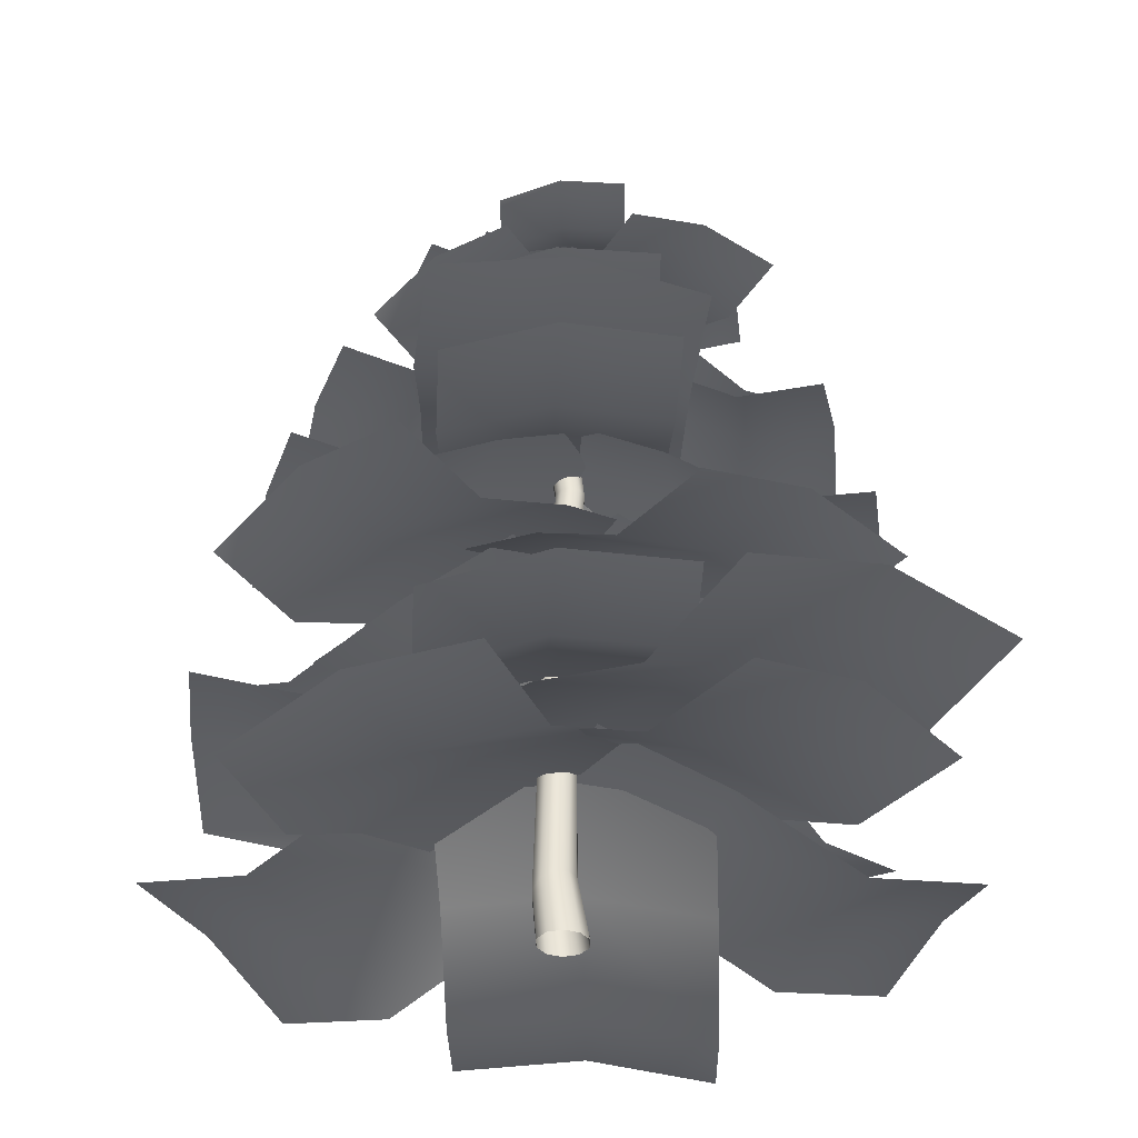
<metadata>
{"format":"obj","ext":"obj","renderer":"f3d","projection":"perspective","resolution":1024,"background":"white","views":[{"elev":-36.6,"azim":54.3,"up":"+Y"}]}
</metadata>
<code>
o Pine_1_Cylinder.025
v 0.04888 0.000806 0.1437
v 0.08448 -0.000605 0.01314
v -0.06223 0.002764 0.2333
v -0.2027 0.003984 0.2351
v -0.3099 0.00405 0.1566
v -0.3531 0.00362 0.03296
v -0.3177 0.002806 -0.09657
v -0.2102 0.001419 -0.1834
v -0.07168 -9.9e-05 -0.1883
v 0.03982 -0.00091 -0.1113
v -0.1742 3.053 0.05639
v -0.1577 3.084 -0.03747
v -0.2445 3.024 0.1222
v -0.345 3.02 0.128
v -0.4298 3.037 0.07301
v -0.4697 3.062 -0.01749
v -0.4504 3.086 -0.1145
v -0.3745 3.1 -0.1786
v -0.2761 3.106 -0.1814
v -0.1957 3.104 -0.1267
v -0.08662 7.529 -0.066
v -0.07716 7.527 -0.09398
v -0.1072 7.54 -0.04889
v -0.1307 7.557 -0.04892
v -0.1484 7.573 -0.06608
v -0.1531 7.581 -0.09408
v -0.1431 7.579 -0.1215
v -0.1229 7.567 -0.1376
v -0.1003 7.551 -0.1376
v -0.08271 7.535 -0.1214
v -0.1017 6.705 -0.06279
v -0.0843 6.702 -0.1197
v -0.1487 6.699 -0.02635
v -0.2073 6.689 -0.02508
v -0.2547 6.678 -0.05924
v -0.2726 6.668 -0.115
v -0.2554 6.664 -0.1712
v -0.2085 6.666 -0.2082
v -0.1487 6.677 -0.2098
v -0.1019 6.691 -0.1752
v -0.04686 4.864 0.08323
v 0.05781 4.38 0.08911
v 0.07869 4.377 0.01083
v -0.02141 4.863 0.00426
v -0.1106 4.845 0.1351
v -0.00619 4.375 0.14
v -0.1912 4.816 0.1386
v -0.08647 4.369 0.1416
v -0.2572 4.788 0.09066
v -0.1512 4.364 0.09675
v -0.2819 4.771 0.01014
v -0.1792 4.357 0.02338
v -0.2561 4.771 -0.07157
v -0.1604 4.352 -0.0538
v -0.1879 4.784 -0.1238
v -0.09925 4.348 -0.1063
v -0.1048 4.812 -0.1249
v -0.01726 4.356 -0.1107
v -0.04255 4.845 -0.07434
v 0.05076 4.369 -0.06494
v -0.3526 0.4234 -0.05081
v -0.269 0.4795 -0.132
v -0.2215 0.439 0.2647
v -0.3211 0.4005 0.1907
v -0.01578 0.5967 0.05556
v -0.0291 0.5642 0.1776
v -0.1572 0.5432 -0.1346
v -0.3706 0.3946 0.073
v -0.1061 0.5018 0.2614
v -0.06337 0.5888 -0.06169
v -0.4911 1.867 -0.1564
v -0.3774 1.819 0.1104
v -0.1697 1.878 -0.07116
v -0.4082 1.881 -0.2267
v -0.4697 1.83 0.04942
v -0.1888 1.852 0.03257
v -0.3001 1.891 -0.2303
v -0.5128 1.848 -0.05028
v -0.2671 1.826 0.1049
v -0.2112 1.892 -0.1699
v -2.74 3.613 -1.045
v -2.86 3.854 0.8789
v -0.04906 4.355 -1.028
v -0.1692 4.597 0.896
v -2.86 3.908 -0.1074
v -0.1687 4.651 -0.09033
v -0.9934 4.002 -1.045
v -1.886 3.497 -1.042
v -2.006 3.738 0.8824
v -1.114 4.243 0.8787
v -2.006 3.792 -0.104
v -1.113 4.297 -0.1077
v 1.415 3.853 2.35
v 2.565 3.967 0.7886
v -0.8309 4.465 0.8127
v 0.3194 4.579 -0.7487
v 2.027 4.089 1.608
v -0.2191 4.701 0.07059
v -0.04894 4.158 1.369
v 0.7014 3.697 1.892
v 1.852 3.811 0.3309
v 1.101 4.273 -0.1922
v 1.313 3.933 1.15
v 0.5629 4.394 0.6271
v -0.5837 3.741 -2.812
v -2.293 3.943 -1.91
v 0.7914 4.429 -0.4853
v -0.9176 4.631 0.4163
v -1.45 4.018 -2.42
v -0.07499 4.706 -0.09374
v 0.3194 4.095 -1.31
v -0.1424 3.608 -2.084
v -1.851 3.81 -1.182
v -1.39 4.297 -0.4085
v -1.009 3.885 -1.692
v -0.547 4.372 -0.9185
v 2.3 3.588 -1.396
v 0.8092 3.734 -2.633
v 0.6898 4.406 0.7323
v -0.8015 4.552 -0.5045
v 1.606 3.835 -2.057
v -0.005015 4.653 0.07098
v 1.266 4.027 -0.0031
v 1.799 3.497 -0.7014
v 0.3075 3.642 -1.938
v -0.225 4.172 -1.24
v 1.104 3.744 -1.363
v 0.5715 4.274 -0.6645
v -1.91 3.633 2.062
v -0.1124 3.831 2.773
v -1.032 4.306 -0.501
v 0.7658 4.504 0.2099
v -1.047 3.909 2.464
v -0.1691 4.582 -0.09952
v -1.353 3.977 0.3965
v -1.644 3.496 1.254
v 0.1534 3.693 1.965
v 0.4439 4.175 1.107
v -0.7815 3.771 1.656
v -0.4909 4.253 0.798
v -1.622 6.369 -0.5805
v -1.624 6.52 0.5127
v -0.1253 6.94 -0.6752
v -0.1268 7.092 0.418
v -1.663 6.559 -0.04552
v -0.1665 7.131 -0.1402
v -0.648 6.678 -0.6483
v -1.136 6.317 -0.6113
v -1.137 6.468 0.4819
v -0.6494 6.83 0.4449
v -1.177 6.507 -0.07632
v -0.6892 6.868 -0.1133
v 0.6861 6.632 1.308
v 1.395 6.75 0.4707
v -0.5417 6.984 0.346
v 0.1673 7.102 -0.491
v 1.054 6.81 0.9122
v -0.174 7.162 -0.04949
v -0.1119 6.799 0.693
v 0.3065 6.511 1.02
v 1.016 6.629 0.1832
v 0.5972 6.917 -0.144
v 0.6742 6.689 0.6247
v 0.2558 6.977 0.2975
v -0.415 6.521 -1.639
v -1.372 6.602 -1.096
v 0.3848 7.009 -0.3463
v -0.5726 7.09 0.1967
v -0.9074 6.679 -1.401
v -0.1077 7.166 -0.1083
v 0.113 6.776 -0.8047
v -0.1468 6.443 -1.234
v -1.104 6.524 -0.6912
v -0.8444 6.857 -0.2618
v -0.6393 6.6 -0.9962
v -0.3794 6.934 -0.5667
v 1.276 6.498 -0.735
v 0.5112 6.56 -1.529
v 0.2053 6.982 0.3579
v -0.5595 7.044 -0.4357
v 0.9192 6.647 -1.153
v -0.1515 7.13 -0.06032
v 0.5897 6.751 -0.01825
v 0.952 6.419 -0.3759
v 0.1872 6.481 -1.17
v -0.1751 6.813 -0.8119
v 0.5952 6.567 -0.7941
v 0.2329 6.9 -0.4365
v -1.102 6.395 1.165
v -0.07187 6.577 1.517
v -0.6995 6.875 -0.3128
v 0.3309 7.056 0.0398
v -0.6122 6.602 1.368
v -0.2094 7.082 -0.1096
v -0.8455 6.645 0.2051
v -0.9698 6.314 0.6997
v 0.06054 6.495 1.052
v 0.1849 6.826 0.5577
v -0.4798 6.521 0.9029
v -0.3554 6.852 0.4082
v -0.9808 7.066 -0.4107
v -1.018 7.143 0.2418
v -0.08357 7.399 -0.4087
v -0.1209 7.476 0.2438
v -1.023 7.173 -0.0912
v -0.1253 7.506 -0.08925
v -0.397 7.246 -0.4139
v -0.6904 7.033 -0.4131
v -0.7277 7.109 0.2394
v -0.4343 7.322 0.2386
v -0.7322 7.14 -0.09369
v -0.4387 7.353 -0.09441
v 0.3183 7.187 0.7419
v 0.7585 7.264 0.2592
v -0.3918 7.416 0.1487
v 0.04837 7.493 -0.334
v 0.5464 7.296 0.5161
v -0.1637 7.525 -0.07712
v -0.1438 7.299 0.3617
v 0.09729 7.121 0.5613
v 0.5375 7.198 0.07863
v 0.2964 7.376 -0.121
v 0.3254 7.23 0.3355
v 0.08434 7.408 0.1359
v -0.2245 7.165 -1.048
v -0.8131 7.212 -0.758
v 0.2084 7.434 -0.2446
v -0.3802 7.481 0.04575
v -0.5251 7.259 -0.922
v -0.0923 7.528 -0.1183
v 0.0616 7.303 -0.53
v -0.07964 7.111 -0.799
v -0.6682 7.158 -0.5087
v -0.527 7.35 -0.2396
v -0.3803 7.205 -0.6727
v -0.239 7.397 -0.4037
v 0.6879 7.131 -0.4817
v 0.2327 7.182 -0.9543
v 0.05151 7.411 0.1756
v -0.4037 7.462 -0.2969
v 0.4762 7.227 -0.7292
v -0.1602 7.506 -0.07189
v 0.2797 7.276 -0.05144
v 0.4941 7.081 -0.2688
v 0.03888 7.132 -0.7414
v -0.1755 7.327 -0.524
v 0.2824 7.176 -0.5163
v 0.06797 7.372 -0.299
v -0.7601 7.058 0.6067
v -0.168 7.155 0.8771
v -0.4342 7.36 -0.2404
v 0.1579 7.458 0.03003
v -0.4799 7.176 0.758
v -0.1541 7.478 -0.08915
v -0.5516 7.217 0.05541
v -0.6553 7.014 0.3374
v -0.06317 7.112 0.6078
v 0.04047 7.315 0.3259
v -0.3751 7.132 0.4887
v -0.2715 7.335 0.2067
v -2.153 5.53 0.5007
v -1.304 5.71 1.695
v -0.5879 6.198 -0.7655
v 0.2609 6.377 0.4288
v -1.781 5.75 1.116
v -0.2154 6.418 -0.1497
v -1.14 5.893 -0.33
v -1.647 5.475 0.08935
v -0.7982 5.655 1.284
v -0.2911 6.072 0.8643
v -1.274 5.695 0.7051
v -0.7674 6.113 0.2857
v 1.873 5.866 0.7465
v 1.958 6.004 -0.7206
v -0.2109 6.252 0.7057
v -0.1254 6.389 -0.7614
v 1.95 6.072 0.02677
v -0.1342 6.457 -0.014
v 0.5262 6.046 0.7312
v 1.234 5.723 0.7447
v 1.319 5.86 -0.7225
v 0.6117 6.183 -0.736
v 1.311 5.928 0.02493
v 0.6029 6.252 0.01145
v -1.616 5.713 -1.611
v -2.261 5.799 -0.286
v 0.2514 6.285 -0.7879
v -0.394 6.371 0.5368
v -1.977 5.89 -0.9751
v -0.1106 6.462 -0.1523
v -0.3982 6.014 -1.089
v -1.014 5.628 -1.366
v -1.659 5.714 -0.04148
v -1.044 6.101 0.2361
v -1.376 5.805 -0.7306
v -0.7602 6.191 -0.453
v 0.9193 5.707 -1.916
v -0.5287 5.766 -2.196
v 0.5941 6.257 0.1066
v -0.8539 6.316 -0.1739
v 0.2081 5.871 -2.099
v -0.1171 6.421 -0.07688
v 0.7227 5.995 -0.6016
v 0.8403 5.616 -1.273
v -0.6077 5.675 -1.553
v -0.7253 6.054 -0.8822
v 0.1291 5.78 -1.456
v 0.01152 6.158 -0.7852
v -0.2036 5.578 2.004
v 1.191 5.798 1.573
v -0.9275 6.122 0.08629
v 0.4672 6.342 -0.3446
v 0.489 5.821 1.837
v -0.2349 6.365 -0.08041
v -0.6797 5.861 0.7625
v -0.4278 5.484 1.397
v 0.9669 5.703 0.9656
v 0.715 6.08 0.3316
v 0.2649 5.726 1.23
v 0.01294 6.103 0.5958
v -2.375 4.595 -0.9203
v -2.484 4.801 0.7581
v -0.0639 5.361 -0.9145
v -0.1728 5.567 0.7639
v -2.489 4.848 -0.1022
v -0.1781 5.614 -0.0963
v -0.8709 5.011 -0.9264
v -1.626 4.532 -0.9201
v -1.735 4.738 0.7583
v -0.9798 5.217 0.752
v -1.74 4.785 -0.1019
v -0.9851 5.264 -0.1082
v 1.178 4.981 2.054
v 2.234 5.138 0.7391
v -0.7442 5.423 0.6296
v 0.3121 5.581 -0.6858
v 1.728 5.217 1.432
v -0.1935 5.659 0.007428
v -0.07169 5.188 1.144
v 0.5813 4.816 1.628
v 1.638 4.974 0.3122
v 0.9846 5.345 -0.1714
v 1.132 5.052 1.005
v 0.479 5.424 0.5218
v -0.5115 4.805 -2.467
v -2.002 4.904 -1.668
v 0.6738 5.462 -0.4477
v -0.8166 5.561 0.352
v -1.275 5.008 -2.119
v -0.09 5.665 -0.0991
v 0.2711 5.151 -1.164
v -0.1156 4.707 -1.836
v -1.606 4.807 -1.036
v -1.219 5.25 -0.3642
v -0.8795 4.91 -1.487
v -0.4928 5.354 -0.8153
v 2.042 4.798 -1.135
v 0.8175 4.866 -2.304
v 0.4743 5.43 0.6167
v -0.7506 5.498 -0.5521
v 1.469 4.987 -1.754
v -0.09895 5.618 -0.00153
v 1.038 5.128 0.01222
v 1.567 4.693 -0.563
v 0.3423 4.761 -1.732
v -0.1872 5.196 -1.157
v 0.994 4.881 -1.181
v 0.4645 5.316 -0.606
v -1.614 4.651 1.835
v -0.03115 4.902 2.385
v -0.979 5.275 -0.4311
v 0.6039 5.527 0.119
v -0.8601 4.929 2.152
v -0.2251 5.553 -0.1142
v -1.21 4.975 0.3627
v -1.408 4.542 1.12
v 0.1749 4.794 1.67
v 0.3731 5.226 0.9128
v -0.6541 4.82 1.437
v -0.4558 5.253 0.6797
v -1.648 2.553 -2.765
v -3.14 2.822 -1.229
v 0.6098 3.379 -0.8064
v -0.8819 3.647 0.7303
v -2.427 2.882 -2.06
v -0.1688 3.707 -0.1016
v -0.1745 2.986 -1.503
v -0.9305 2.425 -2.145
v -2.422 2.693 -0.6087
v -1.666 3.254 0.03329
v -1.709 2.753 -1.441
v -0.9531 3.314 -0.7986
v -0.6861 2.82 3.084
v 1.431 2.947 2.686
v -1.347 3.501 0.1339
v 0.7706 3.628 -0.2637
v 0.3732 3.082 2.944
v -0.2876 3.763 -0.005804
v -1.133 3.16 1.178
v -0.9193 2.647 2.172
v 1.198 2.774 1.774
v 0.9846 3.287 0.7808
v 0.14 2.909 2.032
v -0.07352 3.422 1.039
v 1.434 2.696 -2.704
v -0.6661 2.92 -3.148
v 0.9558 3.46 0.26
v -1.144 3.684 -0.1839
v 0.4159 3.004 -2.985
v -0.06237 3.769 -0.02094
v 1.138 3.089 -0.7797
v 1.294 2.548 -1.768
v -0.8066 2.772 -2.212
v -0.9617 3.313 -1.224
v 0.2754 2.857 -2.049
v 0.1203 3.397 -1.061
v 2.745 2.526 0.7956
v 2.649 2.688 -1.355
v -0.2083 3.435 1.059
v -0.3039 3.597 -1.091
v 2.77 2.8 -0.2697
v -0.1828 3.709 -0.006278
v 0.8271 3.014 0.9843
v 1.799 2.425 0.9011
v 1.703 2.587 -1.249
v 0.7315 3.175 -1.166
v 1.825 2.699 -0.1642
v 0.8526 3.288 -0.08099
v -3.329 2.454 0.4223
v -2.343 2.674 2.329
v -0.7235 3.202 -1.084
v 0.2631 3.421 0.8234
v -2.9 2.761 1.388
v -0.2942 3.508 -0.118
v -1.648 2.836 -0.5667
v -2.517 2.301 -0.06034
v -1.531 2.521 1.847
v -0.6615 3.056 1.34
v -2.088 2.608 0.9053
v -1.219 3.143 0.3989
v -2.407 2.038 -3.48
v -4.134 2.392 -1.44
v 0.6163 2.586 -1.121
v -1.11 2.94 0.9191
v -3.291 2.467 -2.518
v -0.267 3.014 -0.1591
v -0.4483 2.266 -1.972
v -1.496 1.728 -2.772
v -3.222 2.082 -0.7316
v -2.175 2.62 0.06871
v -2.379 2.156 -1.81
v -1.332 2.694 -1.009
v 3.546 1.117 1.07
v 3.55 1.471 -1.603
v -0.2866 1.665 1.216
v -0.2822 2.019 -1.457
v 3.601 1.545 -0.2349
v -0.2318 2.093 -0.08893
v 1.075 1.344 1.18
v 2.392 0.807 1.116
v 2.396 1.161 -1.557
v 1.08 1.698 -1.493
v 2.447 1.235 -0.1887
v 1.13 1.773 -0.1252
v 1.751 4.327 2.688
v 2.959 4.107 0.8116
v -0.9288 4.854 0.9802
v 0.2787 4.634 -0.8963
v 2.407 4.425 1.757
v -0.2732 4.953 0.04905
v 0.00261 4.568 1.617
v 0.8892 4.101 2.247
v 2.097 3.882 0.371
v 1.21 4.348 -0.2596
v 1.545 4.2 1.316
v 0.6582 4.667 0.6858
v 0.3684 1.49 -3.106
v -1.768 1.694 -2.873
v 0.8333 2.327 -0.1562
v -1.303 2.53 0.07643
v -0.6902 1.787 -3.059
v -0.2254 2.623 -0.1095
v 0.6857 1.93 -1.194
v 0.5299 1.365 -2.171
v -1.606 1.569 -1.938
v -1.45 2.133 -0.9611
v -0.5287 1.662 -2.124
v -0.373 2.227 -1.147
v -2.786 1.659 1.872
v -0.9866 1.839 3.05
v -1.244 2.389 -0.7149
v 0.5557 2.57 0.463
v -1.933 1.946 2.504
v -0.3905 2.677 -0.08259
v -1.801 2.03 0.187
v -2.318 1.501 1.051
v -0.5188 1.681 2.229
v -0.001647 2.211 1.365
v -1.465 1.788 1.684
v -0.9478 2.318 0.8193
v 2.678 1.702 -0.9621
v 1.414 1.89 -2.701
v 0.3117 2.392 0.9143
v -0.9529 2.58 -0.8245
v 2.103 1.994 -1.854
v -0.2633 2.684 0.02284
v 1.156 2.047 0.2659
v 1.951 1.531 -0.3633
v 0.6863 1.719 -2.102
v -0.1085 2.235 -1.473
v 1.376 1.823 -1.255
v 0.5811 2.339 -0.6255
v 1.402 1.49 2.486
v 2.683 1.694 0.7613
v -1.078 2.327 0.8216
v 0.2039 2.53 -0.9031
v 2.087 1.787 1.678
v -0.3922 2.623 0.01348
v -0.2164 1.93 1.419
v 0.6062 1.365 1.969
v 1.888 1.569 0.2441
v 1.065 2.133 -0.3061
v 1.292 1.662 1.161
v 0.469 2.227 0.6105
v -2.879 1.413 -1.715
v -3.408 1.616 0.3676
v 0.04735 2.25 -1.119
v -0.4817 2.453 0.9637
v -3.205 1.71 -0.7068
v -0.2791 2.546 -0.1108
v -0.9763 1.853 -1.343
v -1.946 1.288 -1.539
v -2.475 1.491 0.5433
v -1.505 2.056 0.7391
v -2.273 1.585 -0.5312
v -1.303 2.149 -0.3353
v 1.875 0.4986 -2.674
v -0.3081 0.7104 -3.509
v 0.8604 1.37 0.4123
v -1.323 1.582 -0.4231
v 0.8272 0.8075 -3.154
v -0.1875 1.679 -0.06809
v 1.233 0.9571 -0.6652
v 1.567 0.3685 -1.689
v -0.616 0.5803 -2.524
v -0.9505 1.169 -1.501
v 0.5192 0.6773 -2.169
v 0.1848 1.266 -1.146
v -3.698 0.6741 0.4666
v -2.609 0.8619 2.537
v -0.8662 1.436 -1.18
v 0.2238 1.623 0.8904
v -3.221 0.9736 1.518
v -0.3883 1.735 -0.1281
v -1.872 1.061 -0.6161
v -2.821 0.5094 -0.06679
v -1.731 0.6972 2.003
v -0.7824 1.249 1.454
v -2.343 0.8089 0.985
v -1.395 1.361 0.4357
v 3.007 0.7188 0.5892
v 2.669 0.9149 -1.725
v -0.2221 1.438 1.198
v -0.5598 1.634 -1.116
v 2.904 1.023 -0.5602
v -0.3246 1.742 0.04885
v 0.9191 1.079 1.001
v 2.003 0.5409 0.7976
v 1.665 0.7369 -1.517
v 0.5814 1.275 -1.313
v 1.9 0.8452 -0.3518
v 0.8166 1.383 -0.1481
v -0.04296 0.492 3.255
v 2.094 0.7038 2.307
v -1.5 1.364 0.3511
v 0.6367 1.575 -0.5964
v 1.039 0.8009 2.856
v -0.4185 1.672 -0.04734
v -1.004 0.9505 1.378
v -0.5195 0.3619 2.339
v 1.617 0.5737 1.391
v 1.133 1.162 0.4301
v 0.5622 0.6707 1.94
v 0.07759 1.259 0.9791
v -2.008 0.4182 -2.973
v -3.518 0.63 -1.188
v 0.5695 1.29 -0.9953
v -0.9403 1.502 0.7892
v -2.808 0.7271 -2.142
v -0.2302 1.599 -0.165
v -0.3245 0.8767 -1.703
v -1.18 0.2881 -2.357
v -2.69 0.4999 -0.572
v -1.834 1.089 0.0818
v -1.979 0.5969 -1.526
v -1.124 1.186 -0.8724
f 74 71 17 18
f 75 72 14 15
f 76 73 12 11
f 77 74 18 19
f 78 75 15 16
f 79 76 11 13
f 80 77 19 20
f 71 78 16 17
f 72 79 13 14
f 73 80 20 12
f 13 11 42 46
f 36 51 49 35
f 38 37 27 28
f 19 18 56 58
f 16 15 50 52
f 20 19 58 60
f 17 16 52 54
f 14 13 46 48
f 12 20 60 43
f 18 17 54 56
f 15 14 48 50
f 39 38 28 29
f 36 35 25 26
f 35 34 24 25
f 40 39 29 30
f 37 36 26 27
f 34 33 23 24
f 32 40 30 22
f 21 22 30 29 28 27 26 25 24 23
f 44 32 31 41
f 40 59 57 39
f 37 53 51 36
f 34 47 45 33
f 59 40 32 44
f 38 55 53 37
f 35 49 47 34
f 41 31 33 45
f 39 57 55 38
f 33 31 21 23
f 42 43 44 41
f 46 42 41 45
f 48 46 45 47
f 50 48 47 49
f 52 50 49 51
f 54 52 51 53
f 56 54 53 55
f 58 56 55 57
f 60 58 57 59
f 43 60 59 44
f 11 12 43 42
f 2 10 70 65
f 4 3 69 63
f 7 6 68 61
f 10 9 67 70
f 3 1 66 69
f 6 5 64 68
f 9 8 62 67
f 1 2 65 66
f 5 4 63 64
f 8 7 61 62
f 65 70 80 73
f 63 69 79 72
f 61 68 78 71
f 70 67 77 80
f 69 66 76 79
f 68 64 75 78
f 67 62 74 77
f 66 65 73 76
f 64 63 72 75
f 62 61 71 74
f 32 22 21 31
f 92 90 84 86
f 87 92 86 83
f 81 85 91 88
f 88 91 92 87
f 85 82 89 91
f 91 89 90 92
f 104 102 96 98
f 99 104 98 95
f 93 97 103 100
f 100 103 104 99
f 97 94 101 103
f 103 101 102 104
f 116 114 108 110
f 111 116 110 107
f 105 109 115 112
f 112 115 116 111
f 109 106 113 115
f 115 113 114 116
f 128 126 120 122
f 123 128 122 119
f 117 121 127 124
f 124 127 128 123
f 121 118 125 127
f 127 125 126 128
f 140 138 132 134
f 135 140 134 131
f 129 133 139 136
f 136 139 140 135
f 133 130 137 139
f 139 137 138 140
f 152 150 144 146
f 147 152 146 143
f 141 145 151 148
f 148 151 152 147
f 145 142 149 151
f 151 149 150 152
f 164 162 156 158
f 159 164 158 155
f 153 157 163 160
f 160 163 164 159
f 157 154 161 163
f 163 161 162 164
f 176 174 168 170
f 171 176 170 167
f 165 169 175 172
f 172 175 176 171
f 169 166 173 175
f 175 173 174 176
f 188 186 180 182
f 183 188 182 179
f 177 181 187 184
f 184 187 188 183
f 181 178 185 187
f 187 185 186 188
f 200 198 192 194
f 195 200 194 191
f 189 193 199 196
f 196 199 200 195
f 193 190 197 199
f 199 197 198 200
f 212 210 204 206
f 207 212 206 203
f 201 205 211 208
f 208 211 212 207
f 205 202 209 211
f 211 209 210 212
f 224 222 216 218
f 219 224 218 215
f 213 217 223 220
f 220 223 224 219
f 217 214 221 223
f 223 221 222 224
f 236 234 228 230
f 231 236 230 227
f 225 229 235 232
f 232 235 236 231
f 229 226 233 235
f 235 233 234 236
f 248 246 240 242
f 243 248 242 239
f 237 241 247 244
f 244 247 248 243
f 241 238 245 247
f 247 245 246 248
f 260 258 252 254
f 255 260 254 251
f 249 253 259 256
f 256 259 260 255
f 253 250 257 259
f 259 257 258 260
f 272 270 264 266
f 267 272 266 263
f 261 265 271 268
f 268 271 272 267
f 265 262 269 271
f 271 269 270 272
f 284 282 276 278
f 279 284 278 275
f 273 277 283 280
f 280 283 284 279
f 277 274 281 283
f 283 281 282 284
f 296 294 288 290
f 291 296 290 287
f 285 289 295 292
f 292 295 296 291
f 289 286 293 295
f 295 293 294 296
f 308 306 300 302
f 303 308 302 299
f 297 301 307 304
f 304 307 308 303
f 301 298 305 307
f 307 305 306 308
f 320 318 312 314
f 315 320 314 311
f 309 313 319 316
f 316 319 320 315
f 313 310 317 319
f 319 317 318 320
f 332 330 324 326
f 327 332 326 323
f 321 325 331 328
f 328 331 332 327
f 325 322 329 331
f 331 329 330 332
f 344 342 336 338
f 339 344 338 335
f 333 337 343 340
f 340 343 344 339
f 337 334 341 343
f 343 341 342 344
f 356 354 348 350
f 351 356 350 347
f 345 349 355 352
f 352 355 356 351
f 349 346 353 355
f 355 353 354 356
f 368 366 360 362
f 363 368 362 359
f 357 361 367 364
f 364 367 368 363
f 361 358 365 367
f 367 365 366 368
f 380 378 372 374
f 375 380 374 371
f 369 373 379 376
f 376 379 380 375
f 373 370 377 379
f 379 377 378 380
f 392 390 384 386
f 387 392 386 383
f 381 385 391 388
f 388 391 392 387
f 385 382 389 391
f 391 389 390 392
f 404 402 396 398
f 399 404 398 395
f 393 397 403 400
f 400 403 404 399
f 397 394 401 403
f 403 401 402 404
f 416 414 408 410
f 411 416 410 407
f 405 409 415 412
f 412 415 416 411
f 409 406 413 415
f 415 413 414 416
f 428 426 420 422
f 423 428 422 419
f 417 421 427 424
f 424 427 428 423
f 421 418 425 427
f 427 425 426 428
f 440 438 432 434
f 435 440 434 431
f 429 433 439 436
f 436 439 440 435
f 433 430 437 439
f 439 437 438 440
f 452 450 444 446
f 447 452 446 443
f 441 445 451 448
f 448 451 452 447
f 445 442 449 451
f 451 449 450 452
f 464 462 456 458
f 459 464 458 455
f 453 457 463 460
f 460 463 464 459
f 457 454 461 463
f 463 461 462 464
f 476 474 468 470
f 471 476 470 467
f 465 469 475 472
f 472 475 476 471
f 469 466 473 475
f 475 473 474 476
f 488 486 480 482
f 483 488 482 479
f 477 481 487 484
f 484 487 488 483
f 481 478 485 487
f 487 485 486 488
f 500 498 492 494
f 495 500 494 491
f 489 493 499 496
f 496 499 500 495
f 493 490 497 499
f 499 497 498 500
f 512 510 504 506
f 507 512 506 503
f 501 505 511 508
f 508 511 512 507
f 505 502 509 511
f 511 509 510 512
f 524 522 516 518
f 519 524 518 515
f 513 517 523 520
f 520 523 524 519
f 517 514 521 523
f 523 521 522 524
f 536 534 528 530
f 531 536 530 527
f 525 529 535 532
f 532 535 536 531
f 529 526 533 535
f 535 533 534 536
f 548 546 540 542
f 543 548 542 539
f 537 541 547 544
f 544 547 548 543
f 541 538 545 547
f 547 545 546 548
f 560 558 552 554
f 555 560 554 551
f 549 553 559 556
f 556 559 560 555
f 553 550 557 559
f 559 557 558 560
f 572 570 564 566
f 567 572 566 563
f 561 565 571 568
f 568 571 572 567
f 565 562 569 571
f 571 569 570 572
f 584 582 576 578
f 579 584 578 575
f 573 577 583 580
f 580 583 584 579
f 577 574 581 583
f 583 581 582 584
f 596 594 588 590
f 591 596 590 587
f 585 589 595 592
f 592 595 596 591
f 589 586 593 595
f 595 593 594 596

</code>
